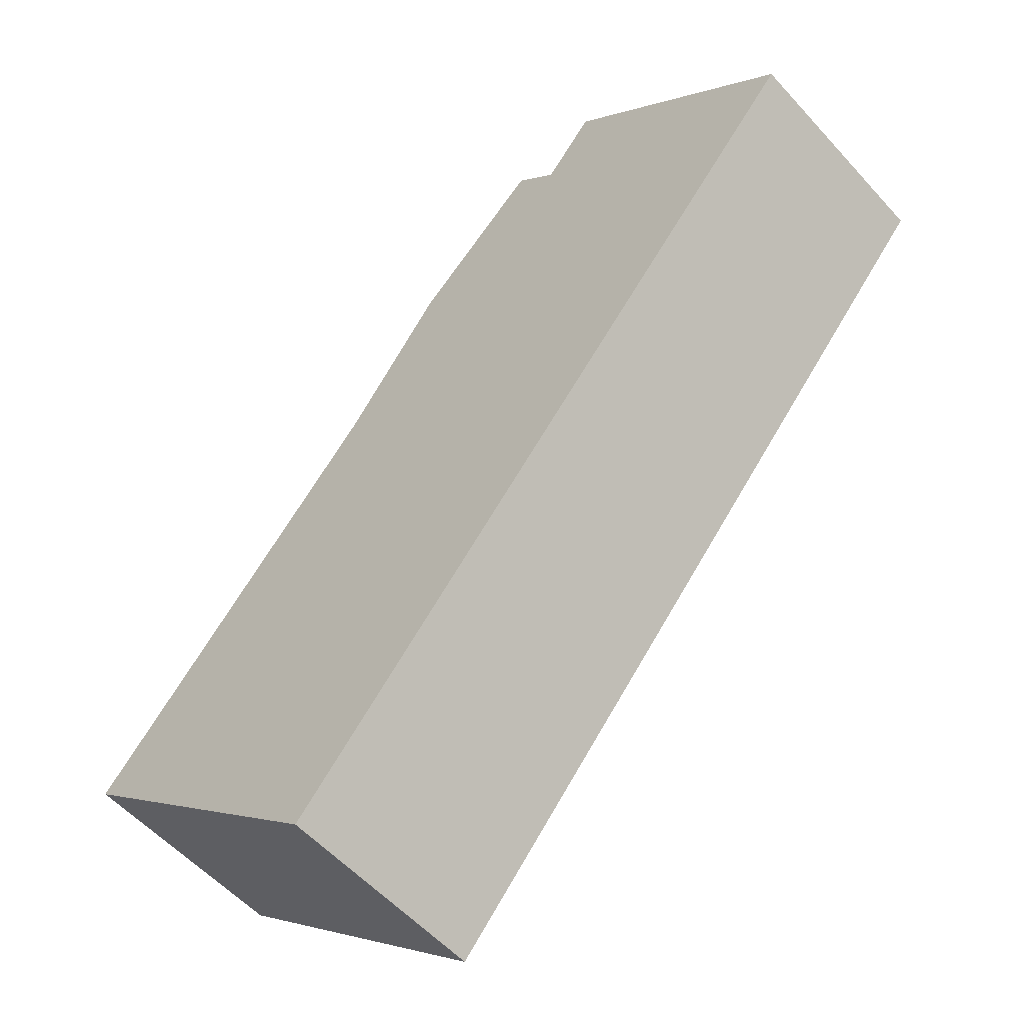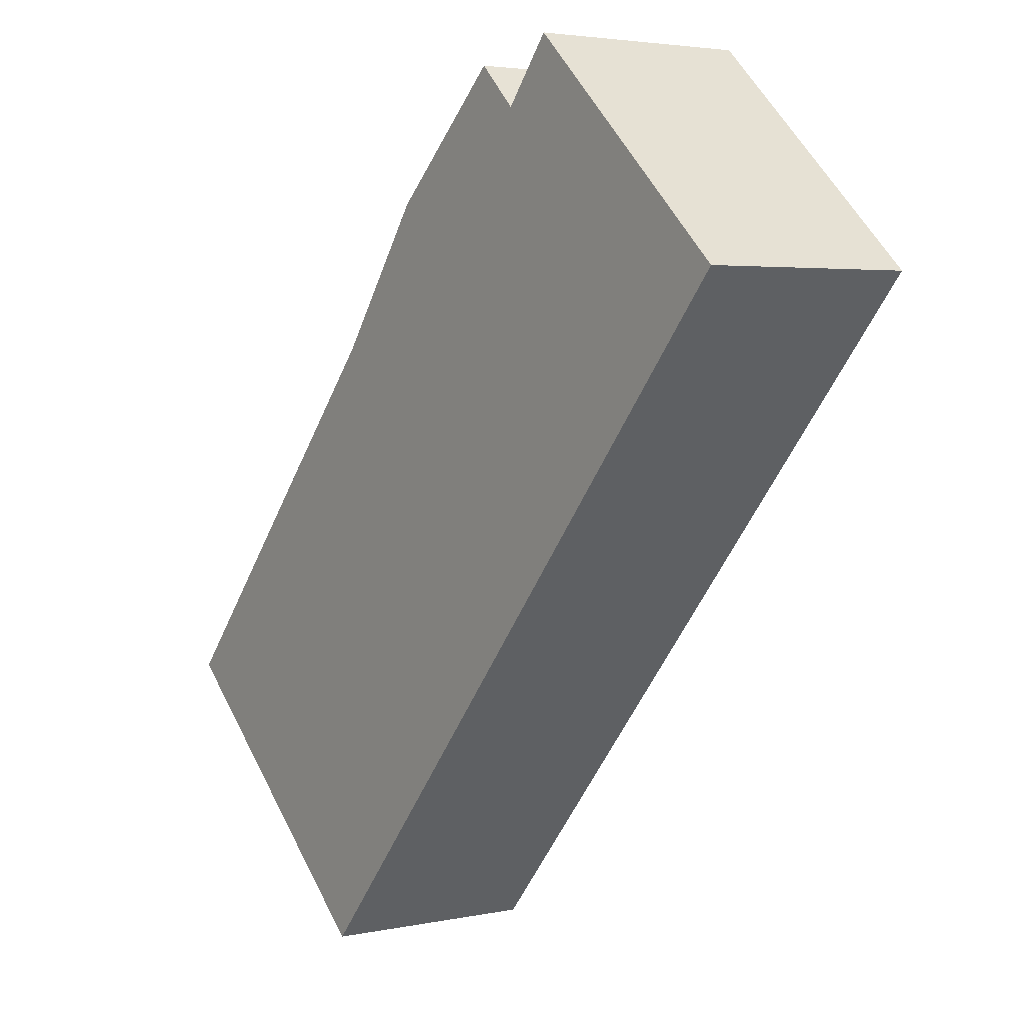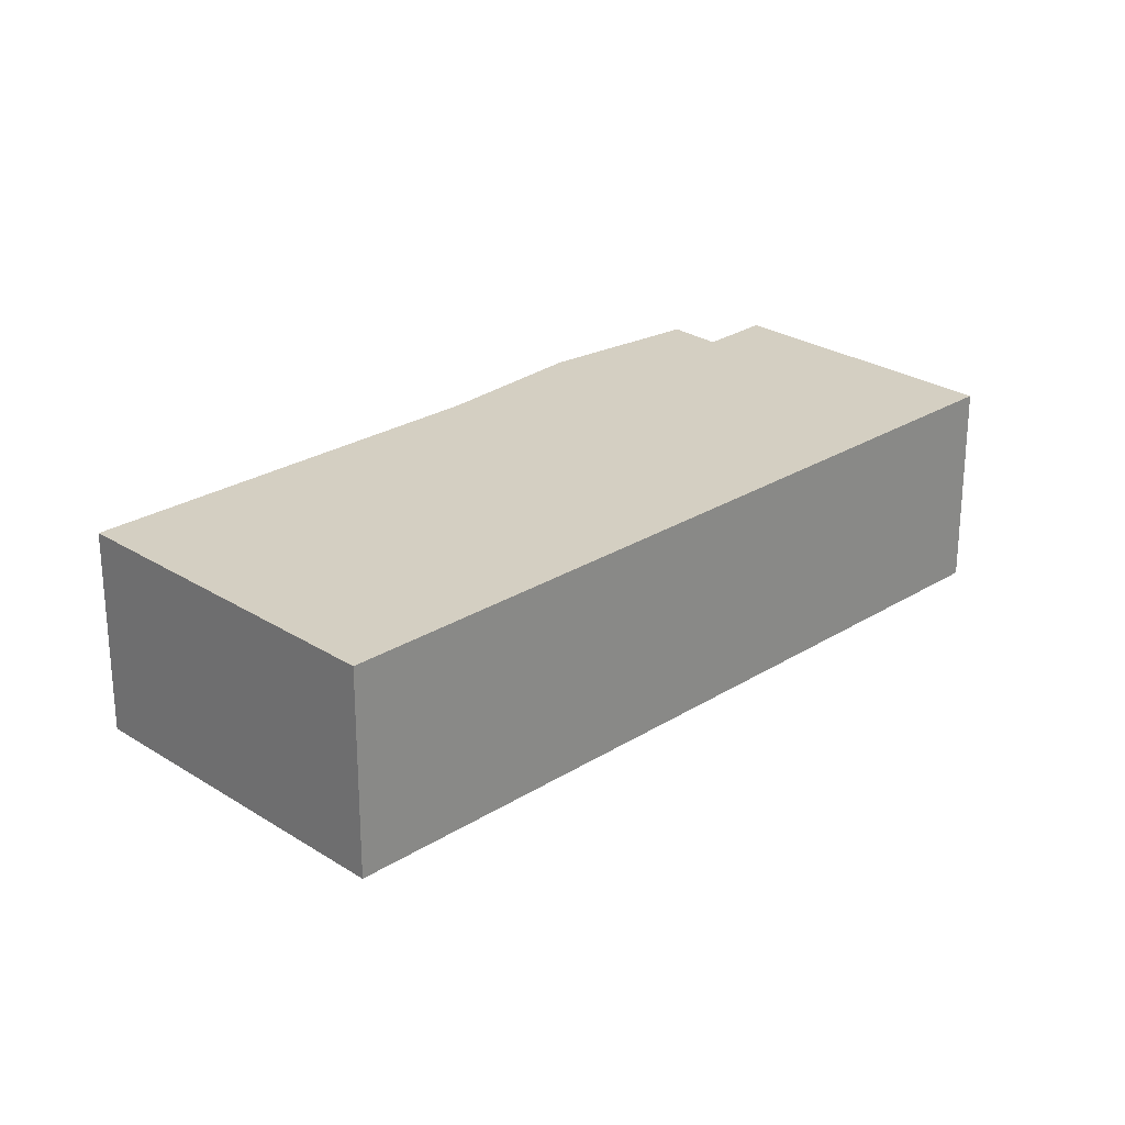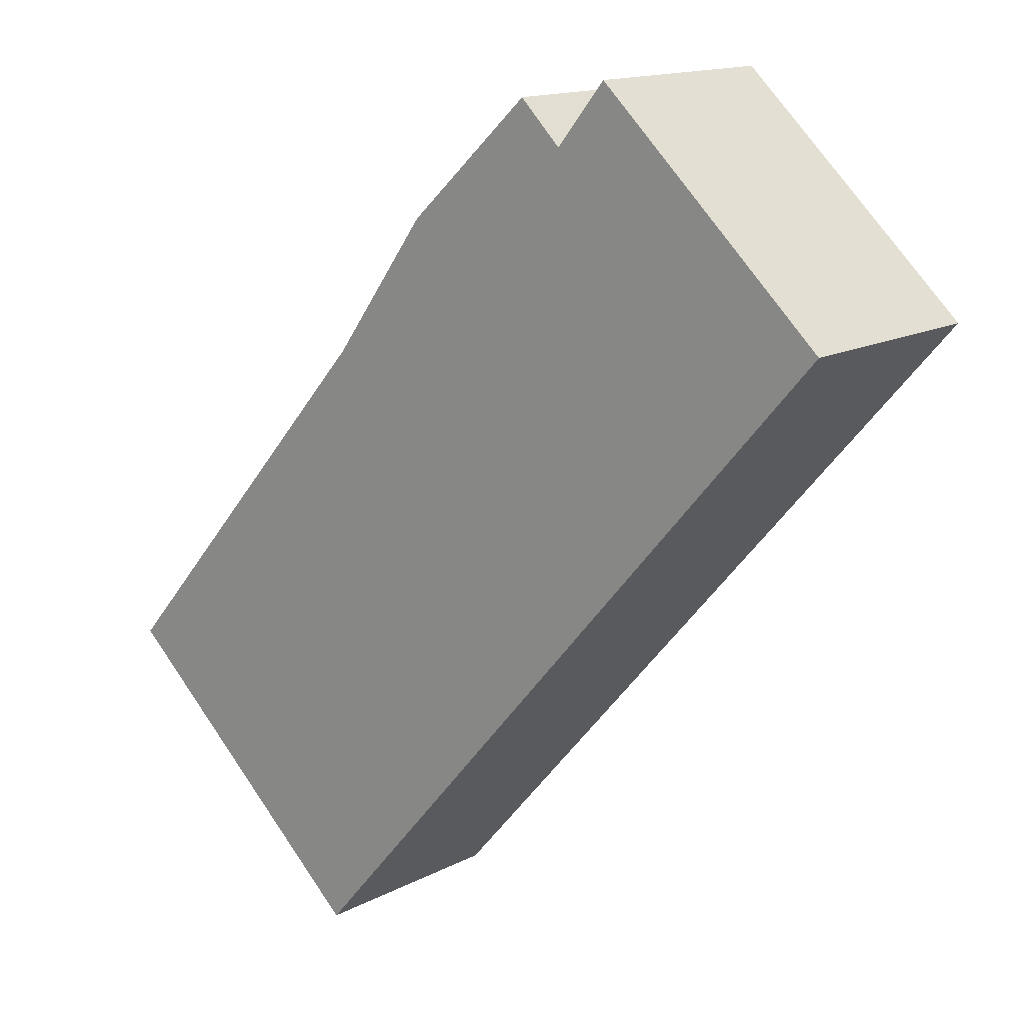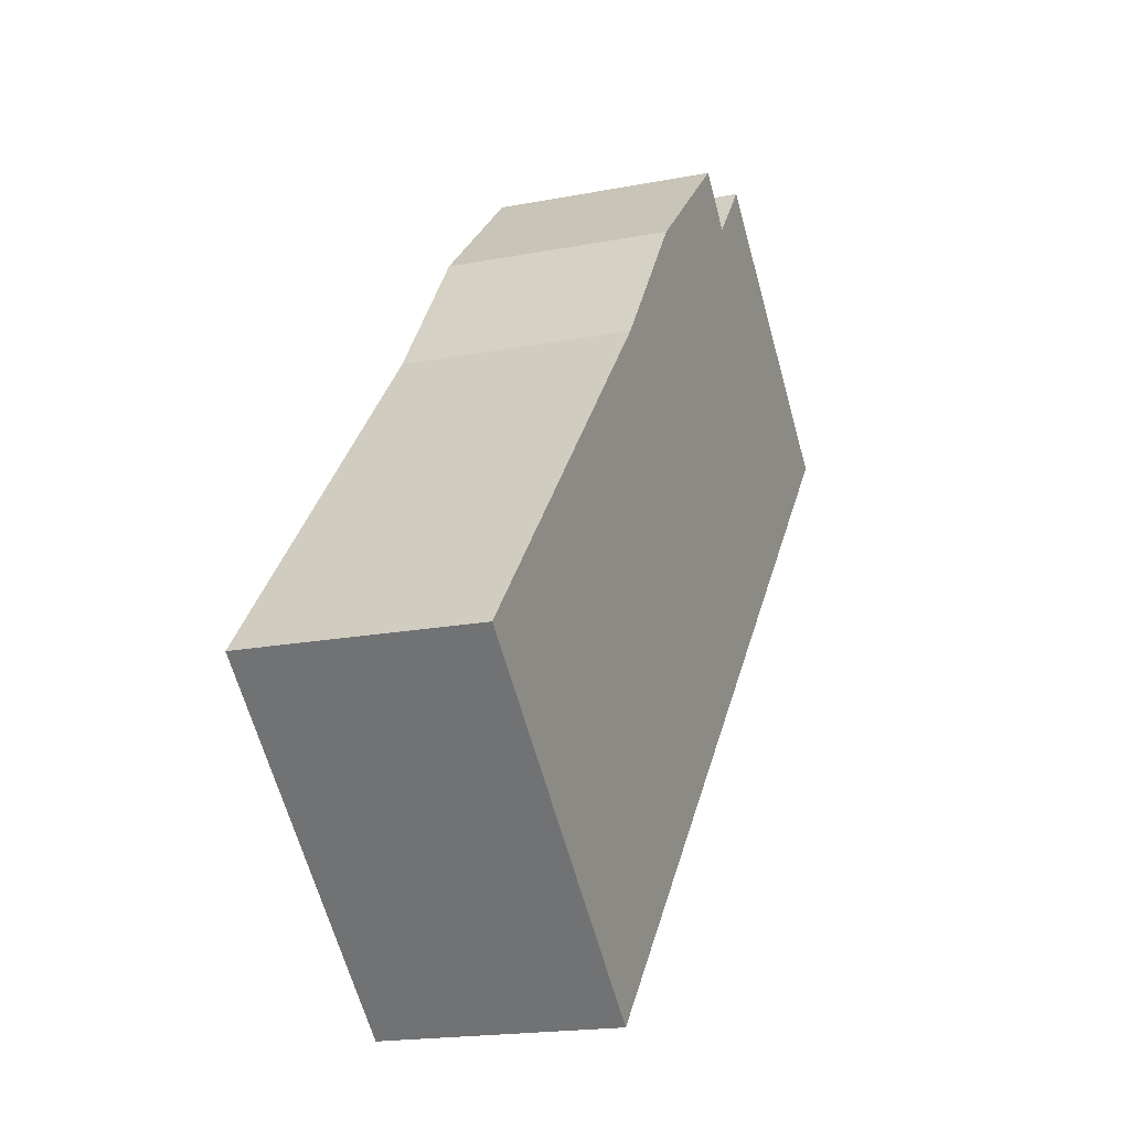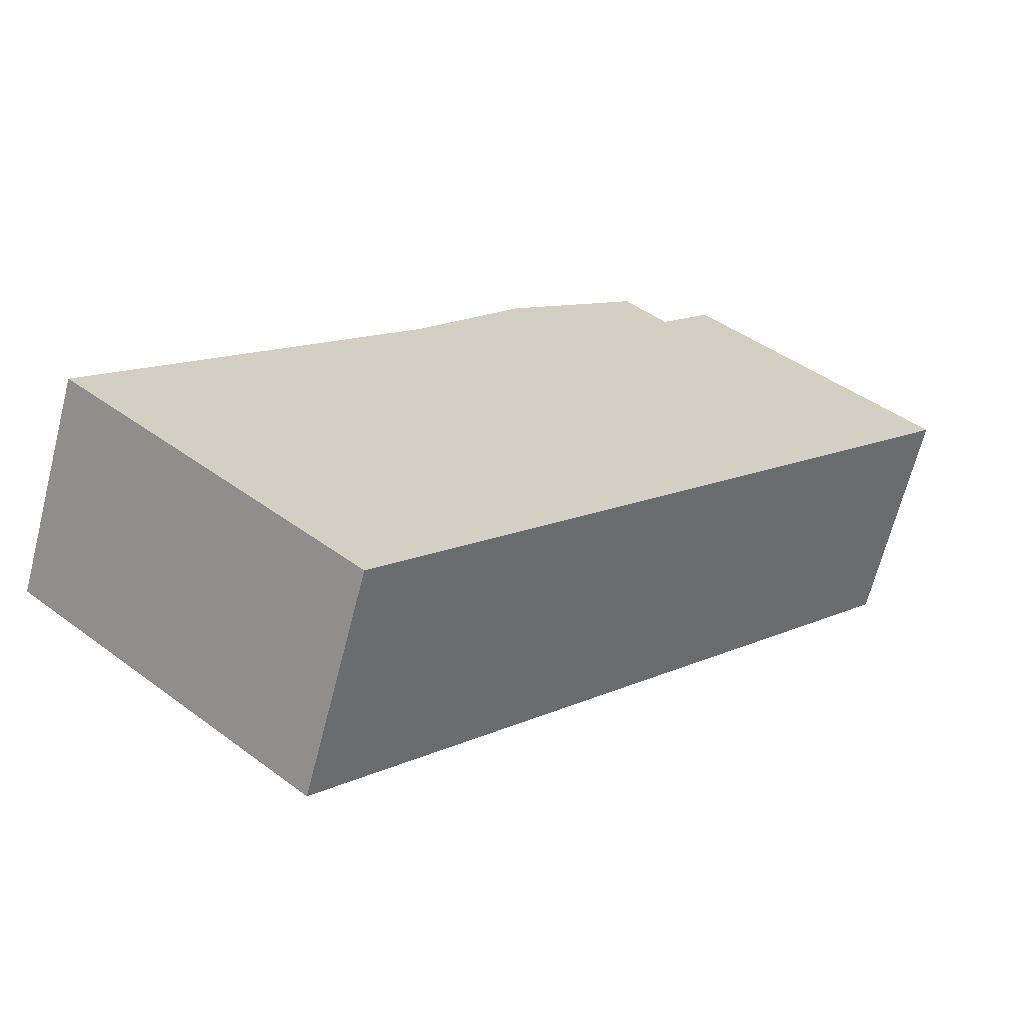
<metadata>
{"format":"obj","ext":"obj","renderer":"f3d","projection":"perspective","resolution":1024,"background":"white","views":[{"elev":-55.4,"azim":-138.8,"up":"+Z"},{"elev":3.5,"azim":-125.3,"up":"+Z"},{"elev":25.6,"azim":-176.2,"up":"+Y"},{"elev":14.7,"azim":-138.4,"up":"+Z"},{"elev":-18.2,"azim":110.7,"up":"+Z"},{"elev":-66.4,"azim":165.7,"up":"+Z"}]}
</metadata>
<code>
v  5.037 2.376 0.808
v  3.125 2.376 1.676
v  3.595 2.376 2.132
v  0 2.376 1.455e-16
v  2.566 2.376 2.354
v  6.435 2.376 -7.374
v  6.161 2.376 -0.723
v  9.563 2.376 -4.591
v  3.595 -1.305e-16 2.132
v  5.037 -4.948e-17 0.808
v  6.161 4.427e-17 -0.723
v  9.563 2.811e-16 -4.591
v  2.566 -1.441e-16 2.354
v  3.125 -1.026e-16 1.676
v  6.435 4.515e-16 -7.374
v  0 0 0
g defaultobject
f 1 2 3
f 2 4 5
f 4 2 6
f 6 2 1
f 6 1 7
f 6 7 8
f 9 1 3
f 1 9 10
f 10 7 1
f 7 10 11
f 11 8 7
f 8 11 12
f 13 2 5
f 2 13 14
f 12 6 8
f 6 12 15
f 15 4 6
f 4 15 16
f 16 5 4
f 5 16 13
f 14 3 2
f 3 14 9
f 11 15 12
f 15 11 16
f 16 11 10
f 16 10 14
f 14 10 9
f 16 14 13

</code>
